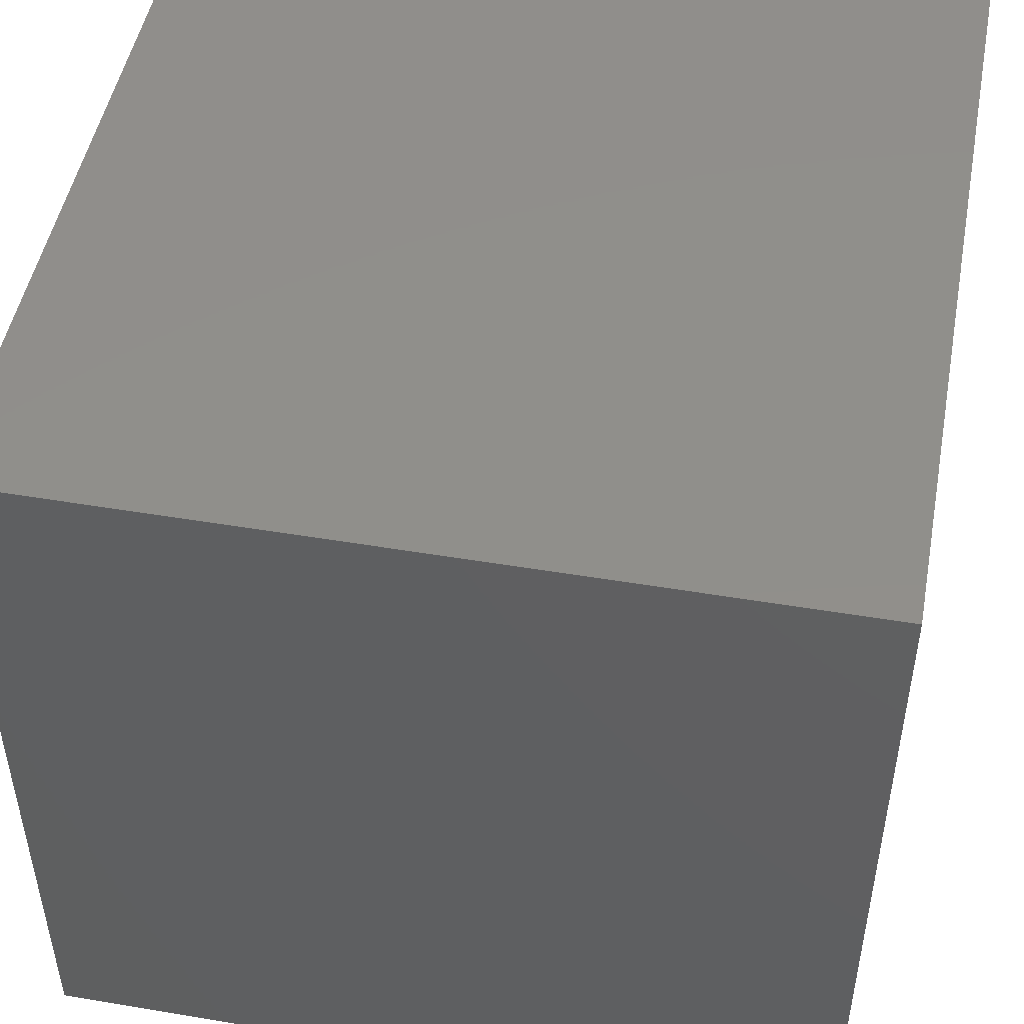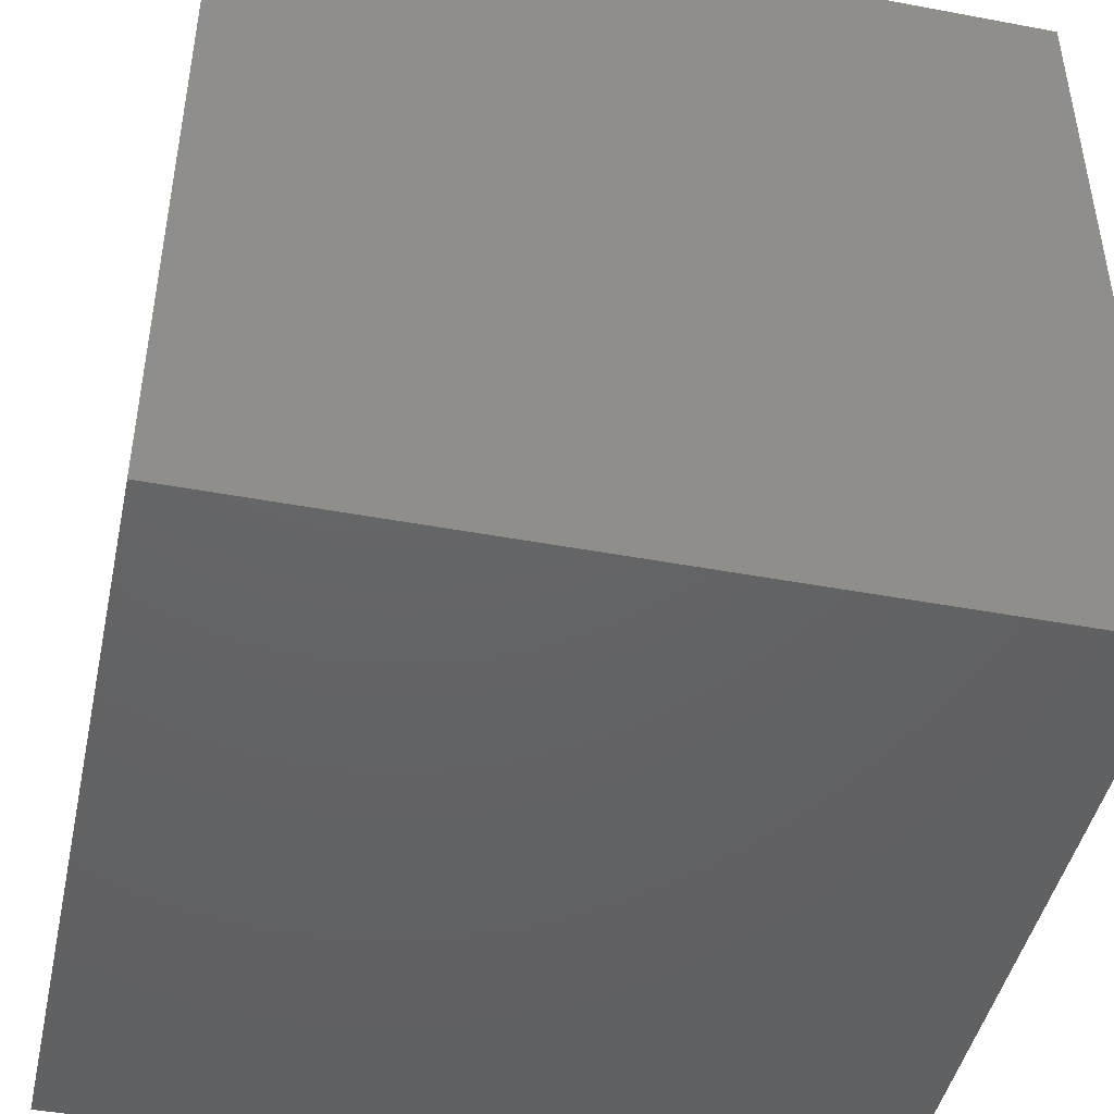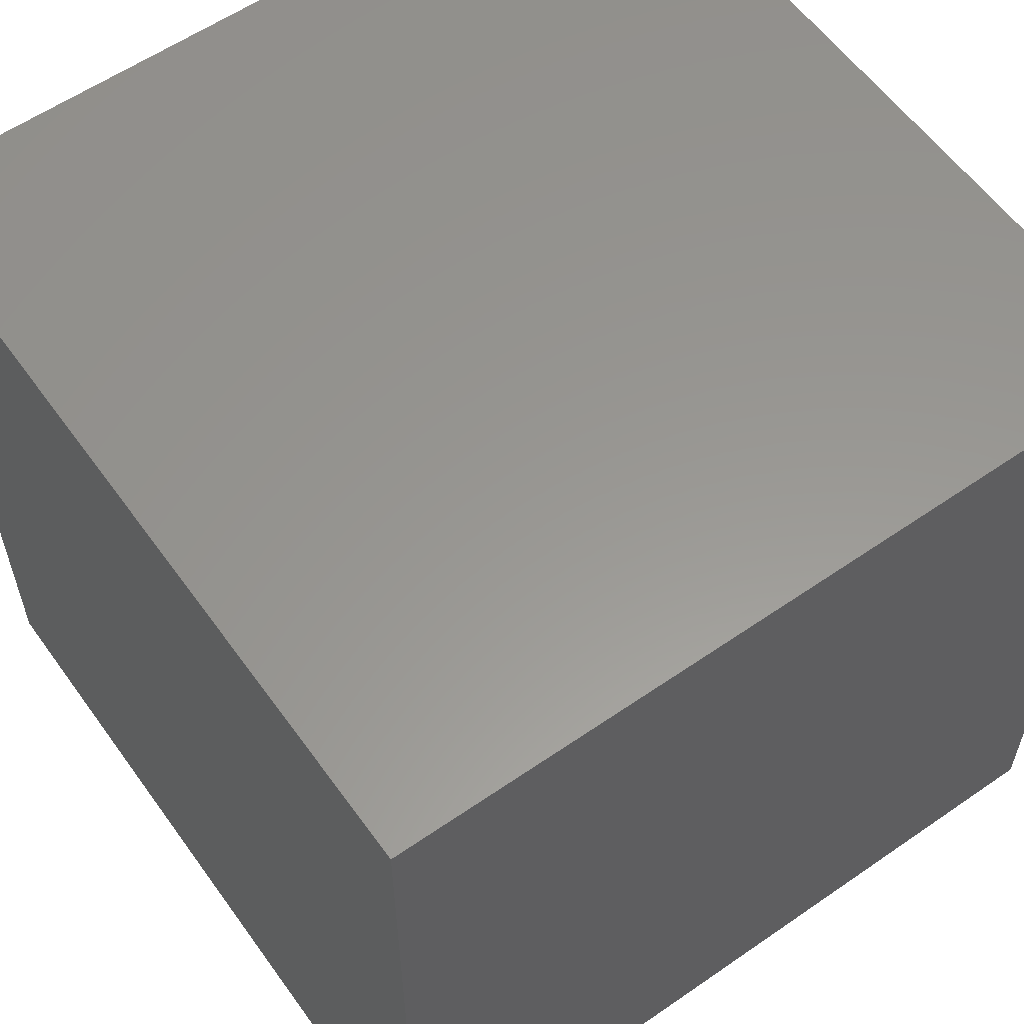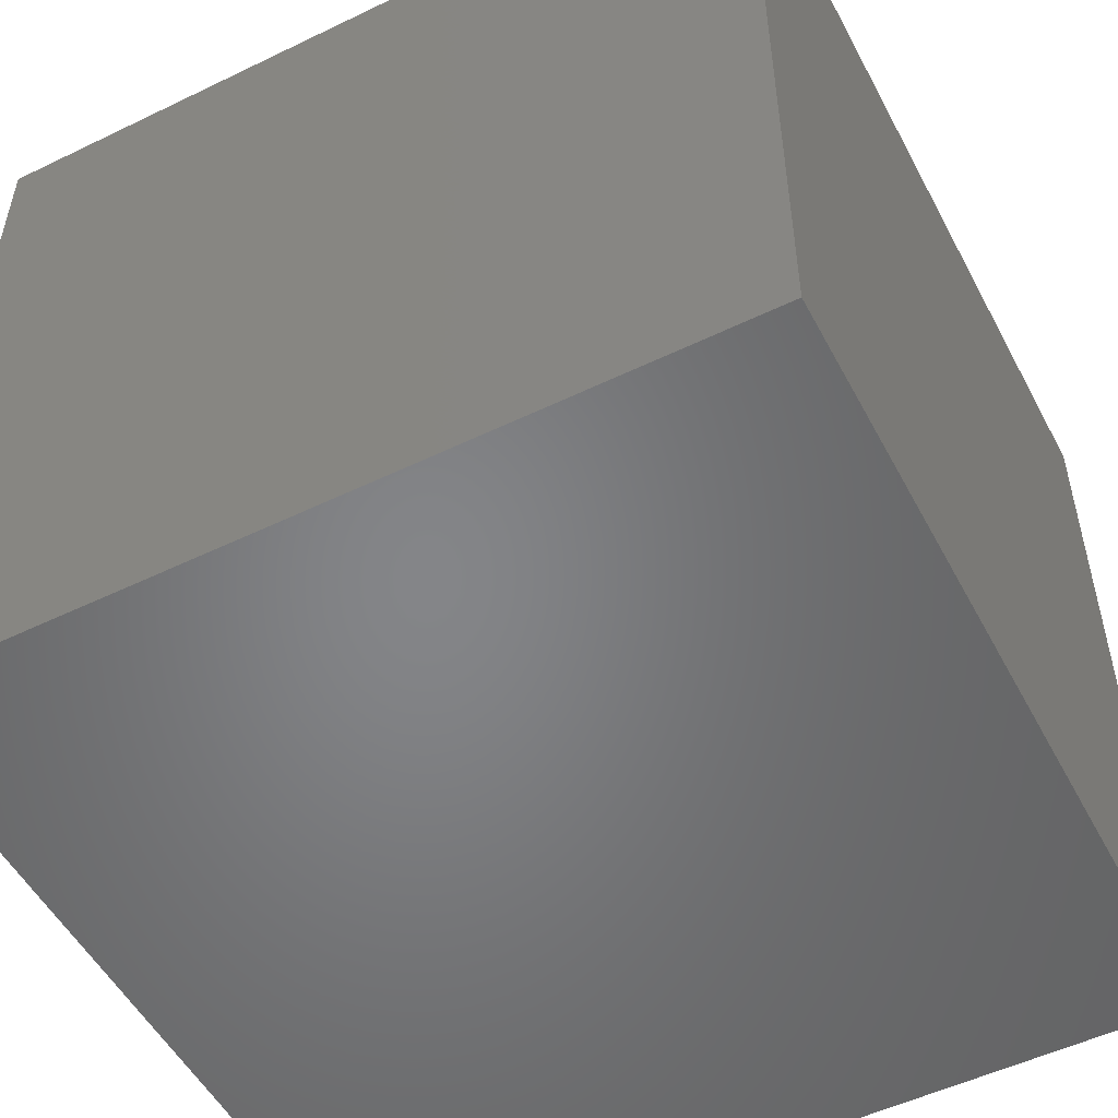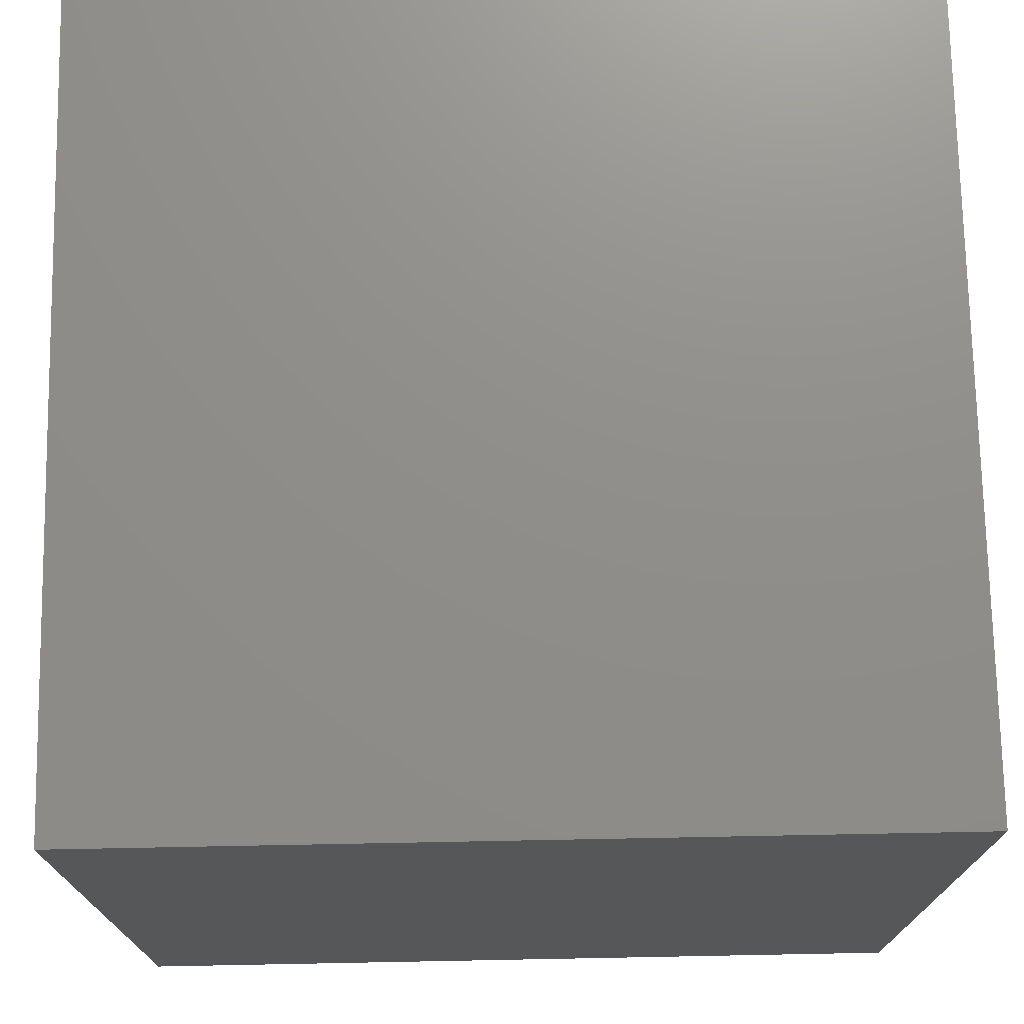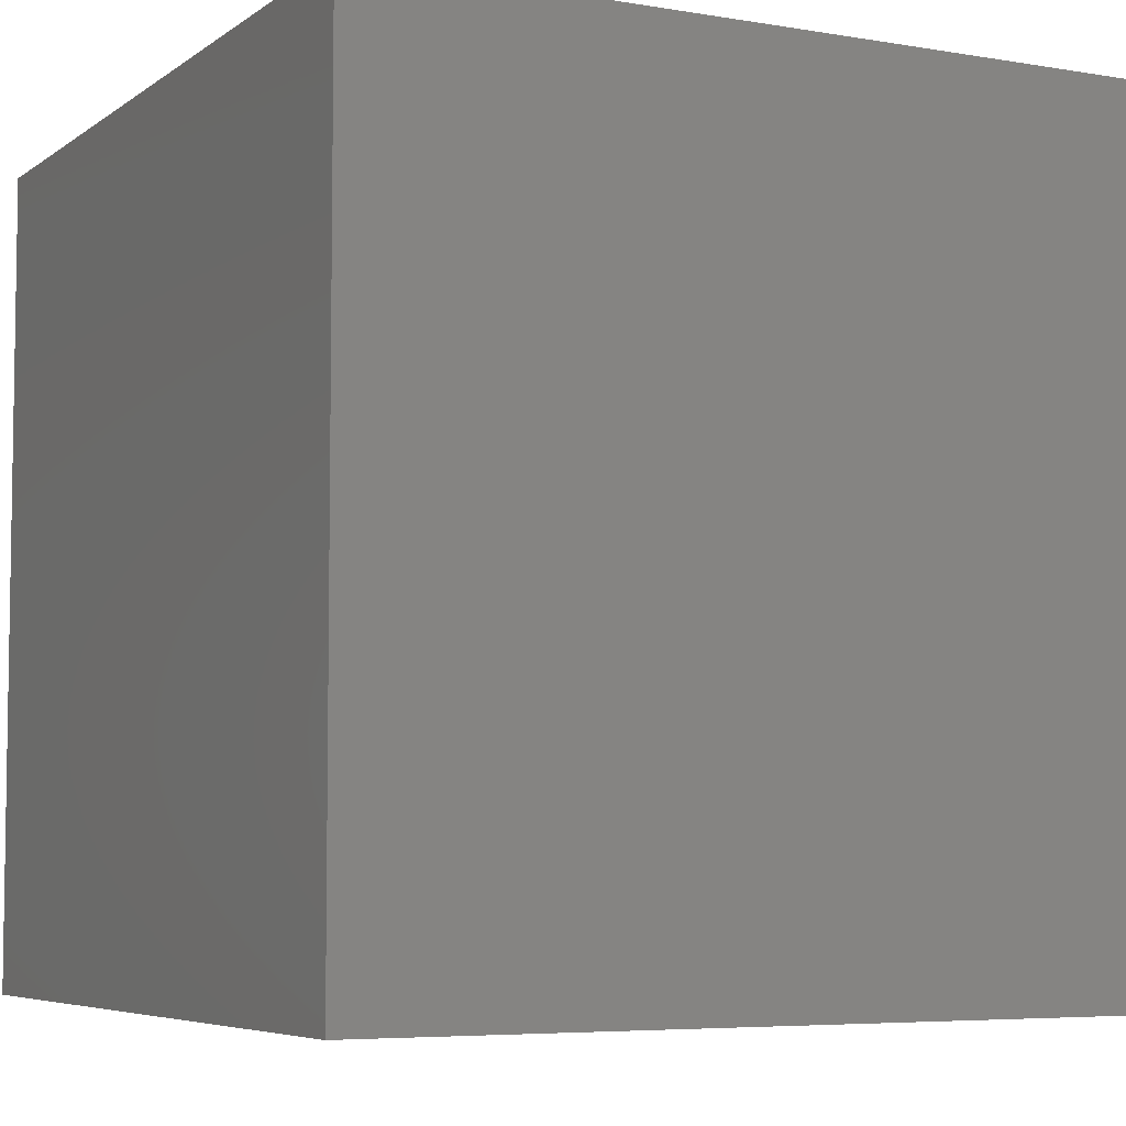
<metadata>
{"format":"stl","ext":"stl","renderer":"f3d","projection":"perspective","resolution":1024,"background":"white","views":[{"elev":48.8,"azim":10.6,"up":"+Y"},{"elev":-45.2,"azim":77.8,"up":"+Z"},{"elev":58.6,"azim":-125.5,"up":"+Z"},{"elev":-52.4,"azim":-62.5,"up":"+Z"},{"elev":73.5,"azim":88.9,"up":"+Y"},{"elev":-5.8,"azim":62.6,"up":"+Y"}]}
</metadata>
<code>
# stl→obj: 8 verts, 12 faces
v 1 1 1
v 1 1 -6.123e-17
v 2 1 1
v 2 1 -6.123e-17
v 2 2 -1.225e-16
v 2 2 1
v 1 2 -1.225e-16
v 1 2 1
f 1 2 3
f 4 3 2
f 5 3 4
f 3 5 6
f 7 4 2
f 4 7 5
f 6 1 3
f 1 6 8
f 8 2 1
f 8 7 2
f 6 5 7
f 6 7 8

</code>
